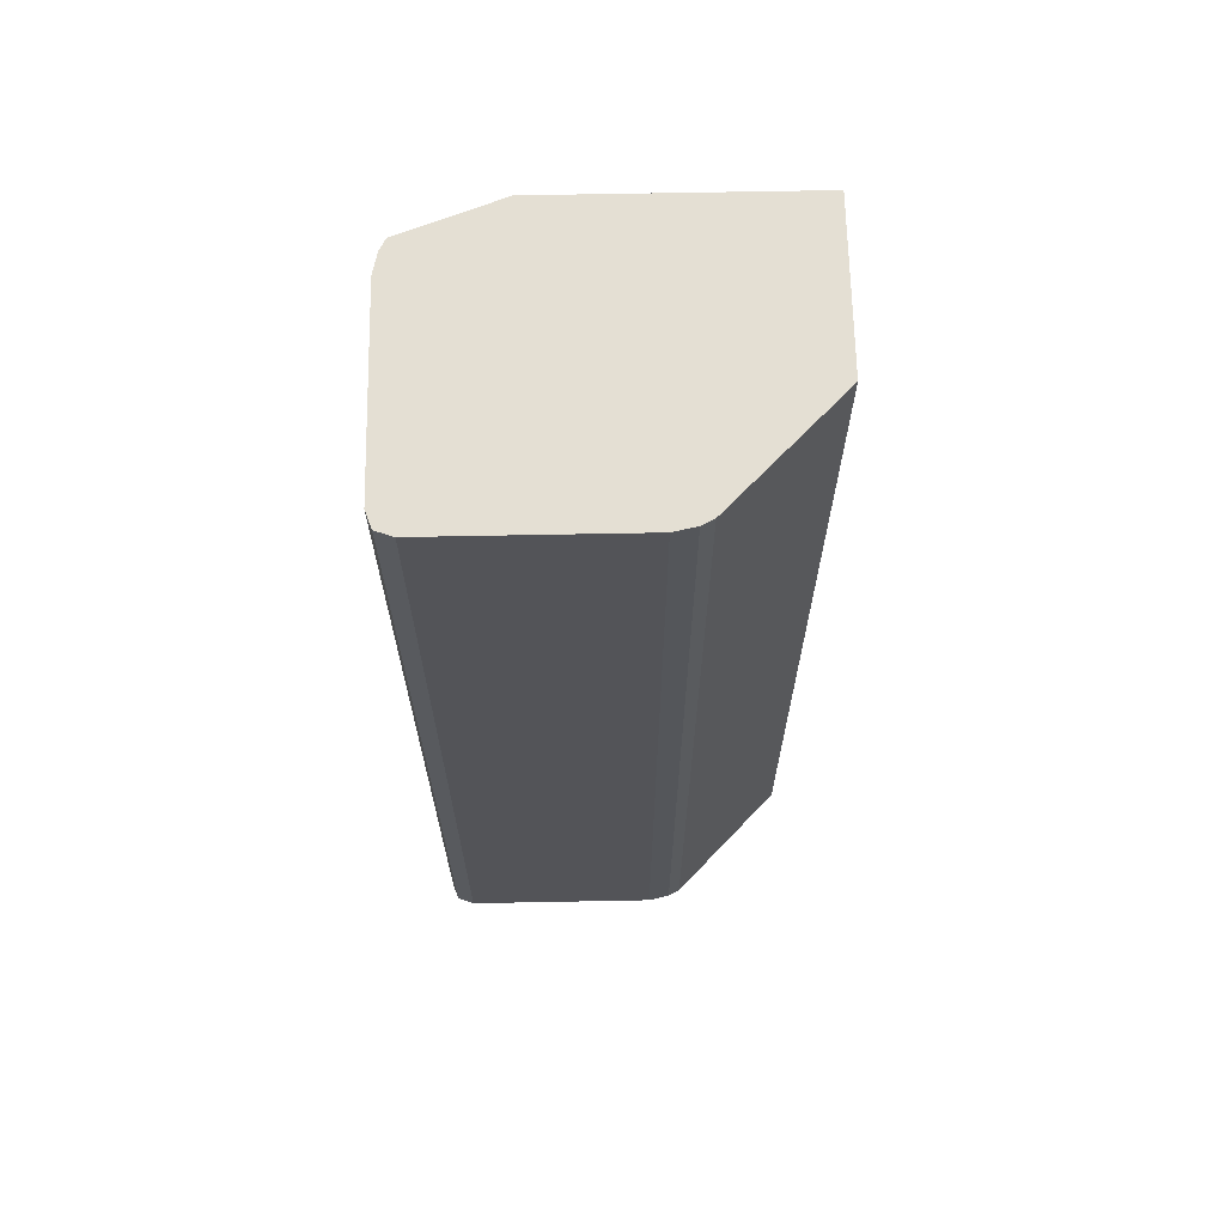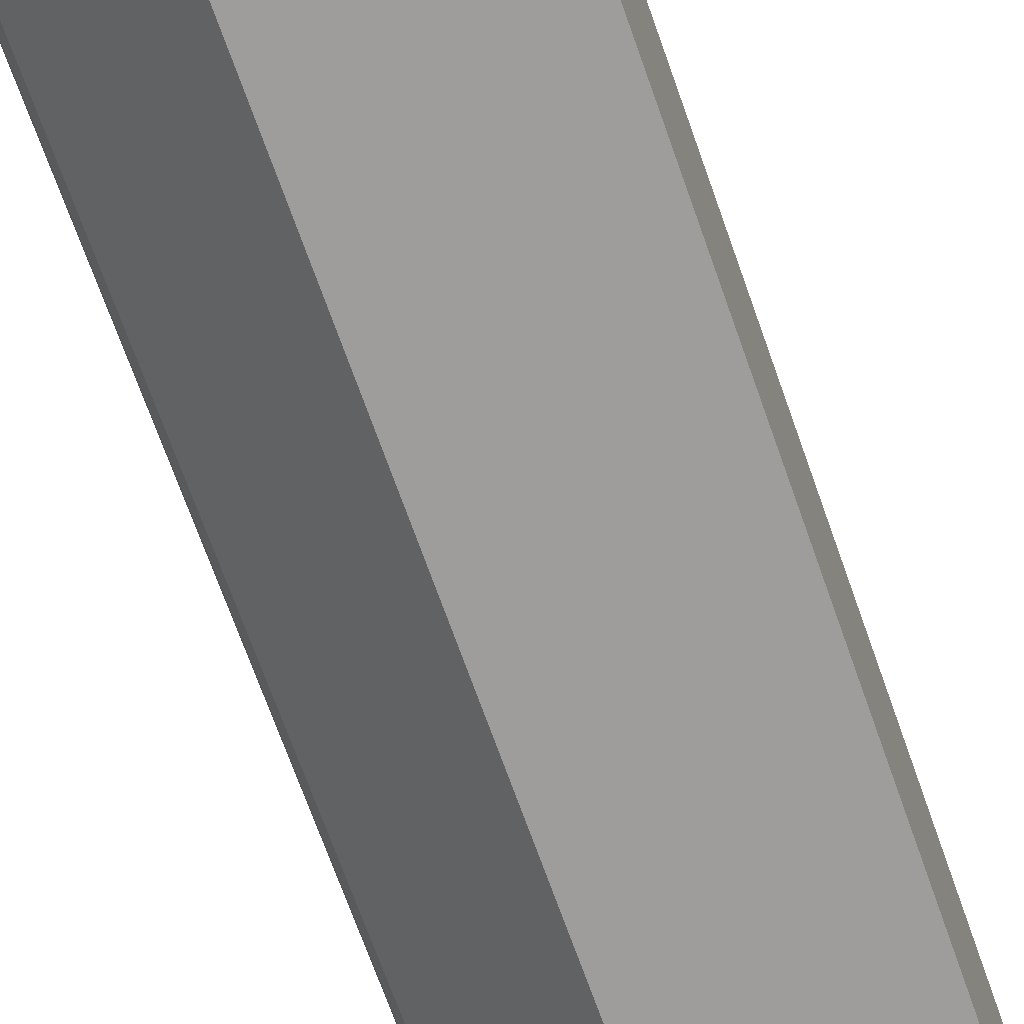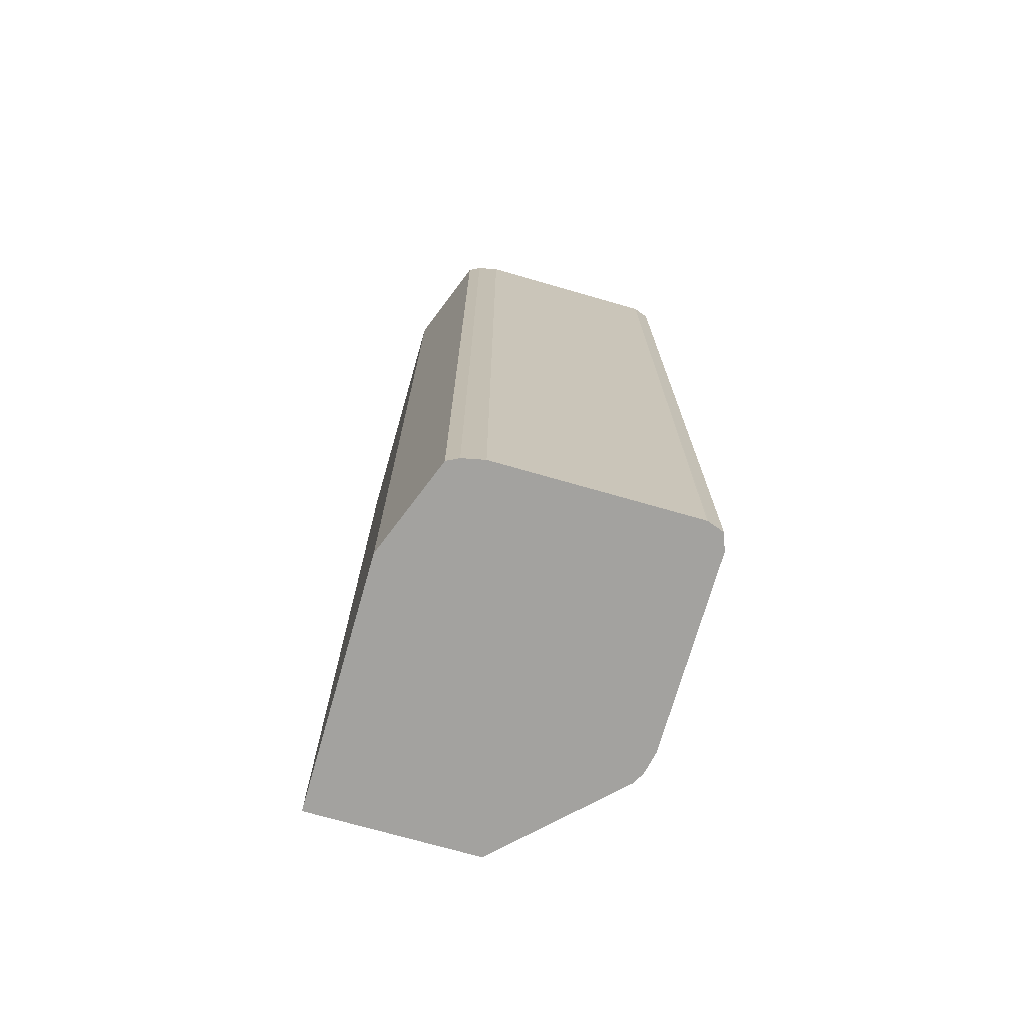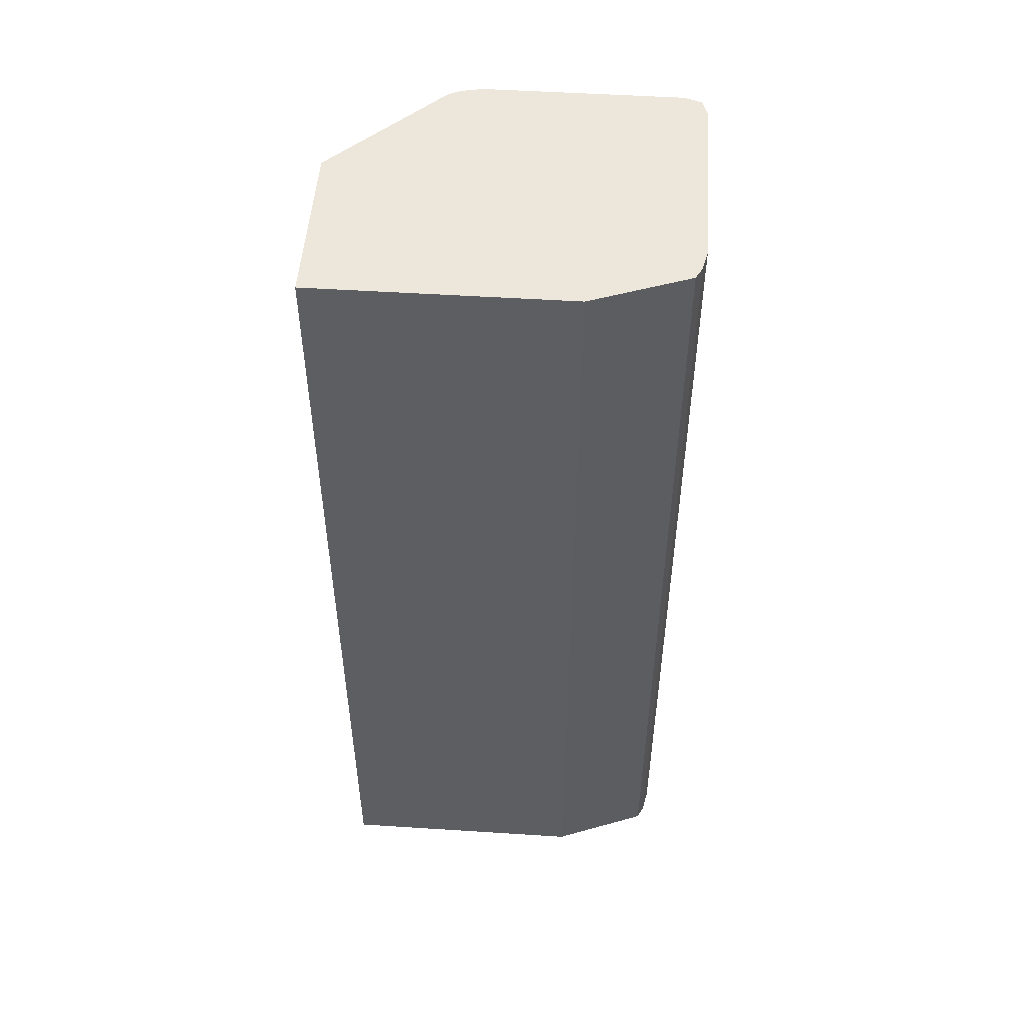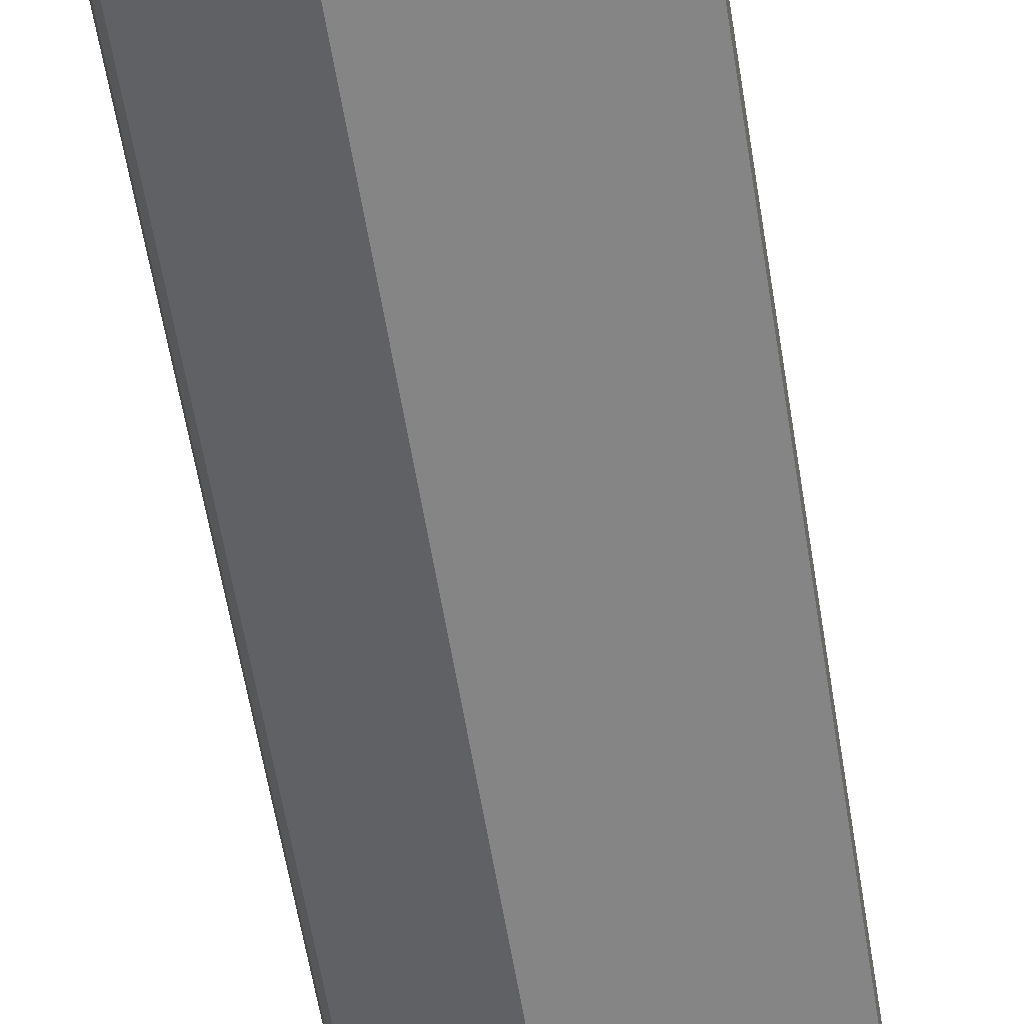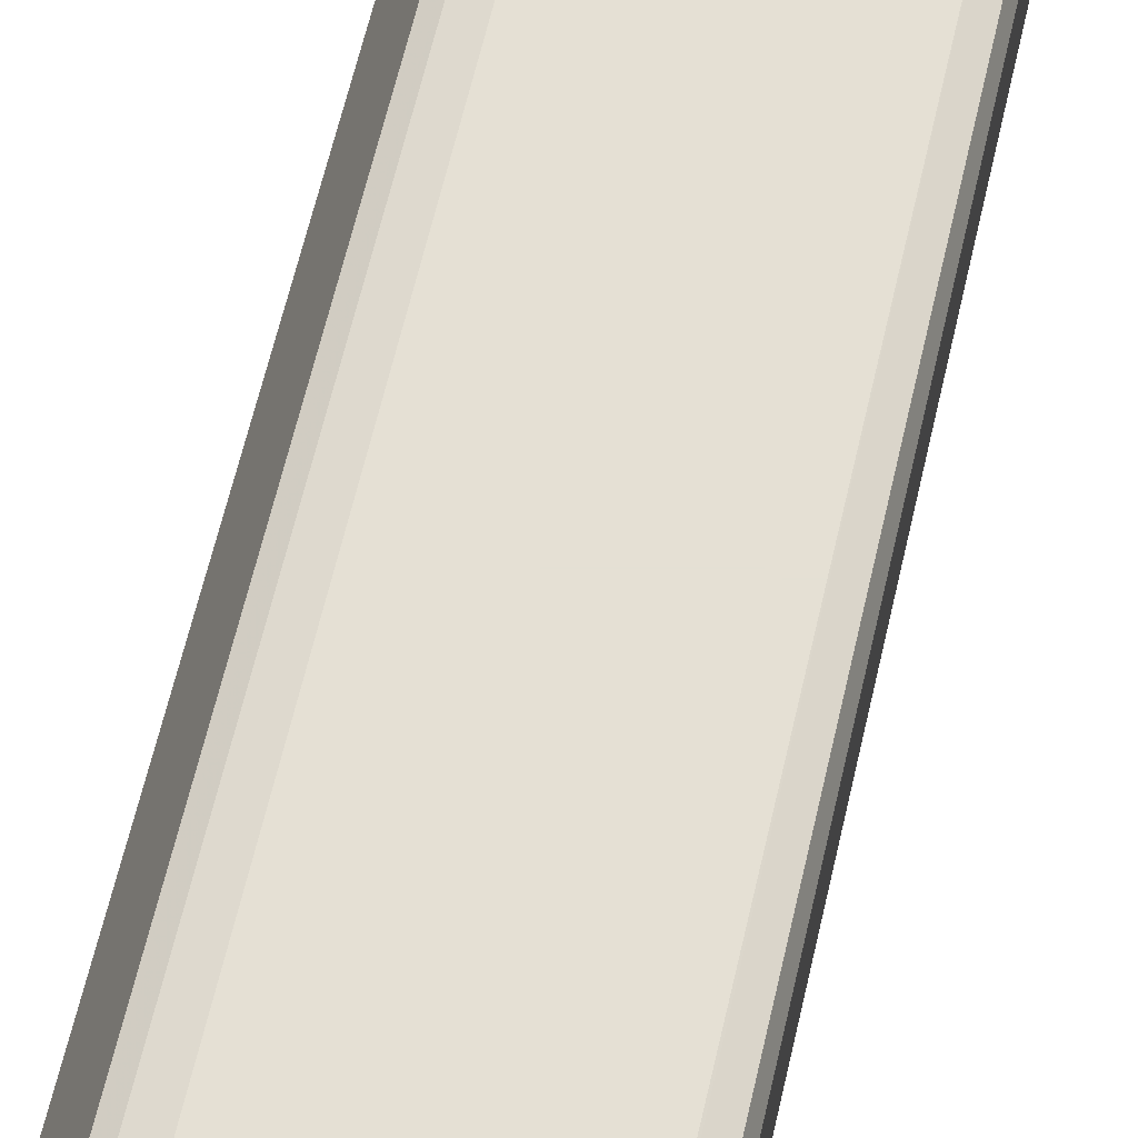
<metadata>
{"format":"obj","ext":"obj","renderer":"f3d","projection":"perspective","resolution":1024,"background":"white","views":[{"elev":66.4,"azim":88.9,"up":"+Y"},{"elev":-70.4,"azim":-160.5,"up":"+Z"},{"elev":-72.6,"azim":-16.0,"up":"+Y"},{"elev":50.7,"azim":-86.0,"up":"+Y"},{"elev":-61.9,"azim":-170.6,"up":"+Z"},{"elev":65.9,"azim":13.3,"up":"+Z"}]}
</metadata>
<code>
v 0.02935 -0.01539 0.02303
v 0.0231 -0.01539 0.02936
v 0.02886 0.009883 0.02948
v 0.02932 0.009883 0.02932
v 0.02362 0.009883 0.02948
v 0.02886 -0.01539 0.02948
v 0.02891 -0.01539 0.02946
v 0.02948 0.009883 0.02886
v 0.02932 -0.01539 0.02932
v 0.02303 0.009883 0.02935
v 0.02362 -0.01539 0.02948
v 0.02948 0.009883 0.02362
v 0.02948 -0.01539 0.02886
v 0.02272 0.009883 0.02919
v 0.02275 -0.01539 0.02921
v 0.02303 -0.01539 0.02935
v 0.02935 0.009883 0.02303
v 0.02948 -0.01539 0.02362
v 0.02173 0.009883 0.02661
v 0.02272 -0.01539 0.02919
v 0.02928 0.009883 0.02289
v 0.02933 -0.01539 0.023
v 0.02173 0.009883 0.0198
v 0.02173 -0.01539 0.02661
v 0.02919 0.009883 0.02272
v 0.02919 -0.01539 0.02272
v 0.02624 0.009883 0.0198
v 0.02173 -0.01539 0.0198
v 0.02624 -0.01539 0.0198
f 3 14 10
f 3 19 14
f 19 23 28
f 19 28 24
f 3 10 5
f 3 5 11
f 17 1 22
f 17 22 21
f 5 10 2
f 5 2 11
f 4 7 9
f 3 7 4
f 26 29 27
f 25 26 27
f 6 26 22
f 6 22 1
f 6 11 2
f 6 2 16
f 3 12 17
f 3 17 21
f 6 13 9
f 6 9 7
f 6 16 15
f 6 15 20
f 23 29 28
f 23 27 29
f 10 15 16
f 10 14 15
f 12 1 17
f 14 19 24
f 3 11 6
f 3 6 7
f 4 13 8
f 4 9 13
f 21 26 25
f 21 22 26
f 6 24 28
f 6 20 24
f 14 20 15
f 14 24 20
f 3 8 12
f 3 4 8
f 3 25 27
f 3 21 25
f 12 18 1
f 10 16 2
f 6 18 13
f 6 1 18
f 6 28 29
f 6 29 26
f 8 13 18
f 8 18 12
f 3 27 23
f 3 23 19

</code>
